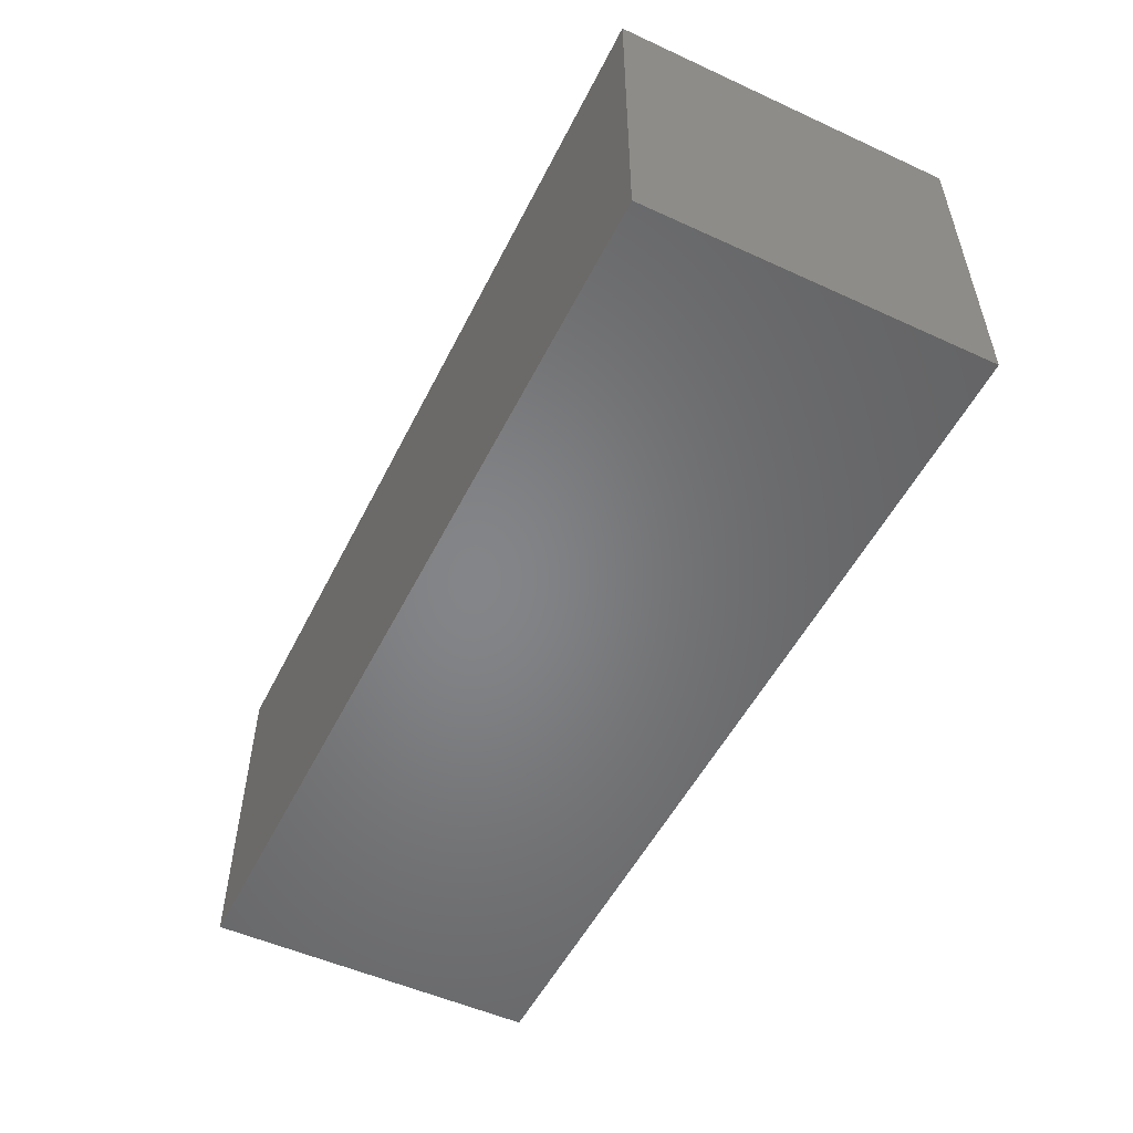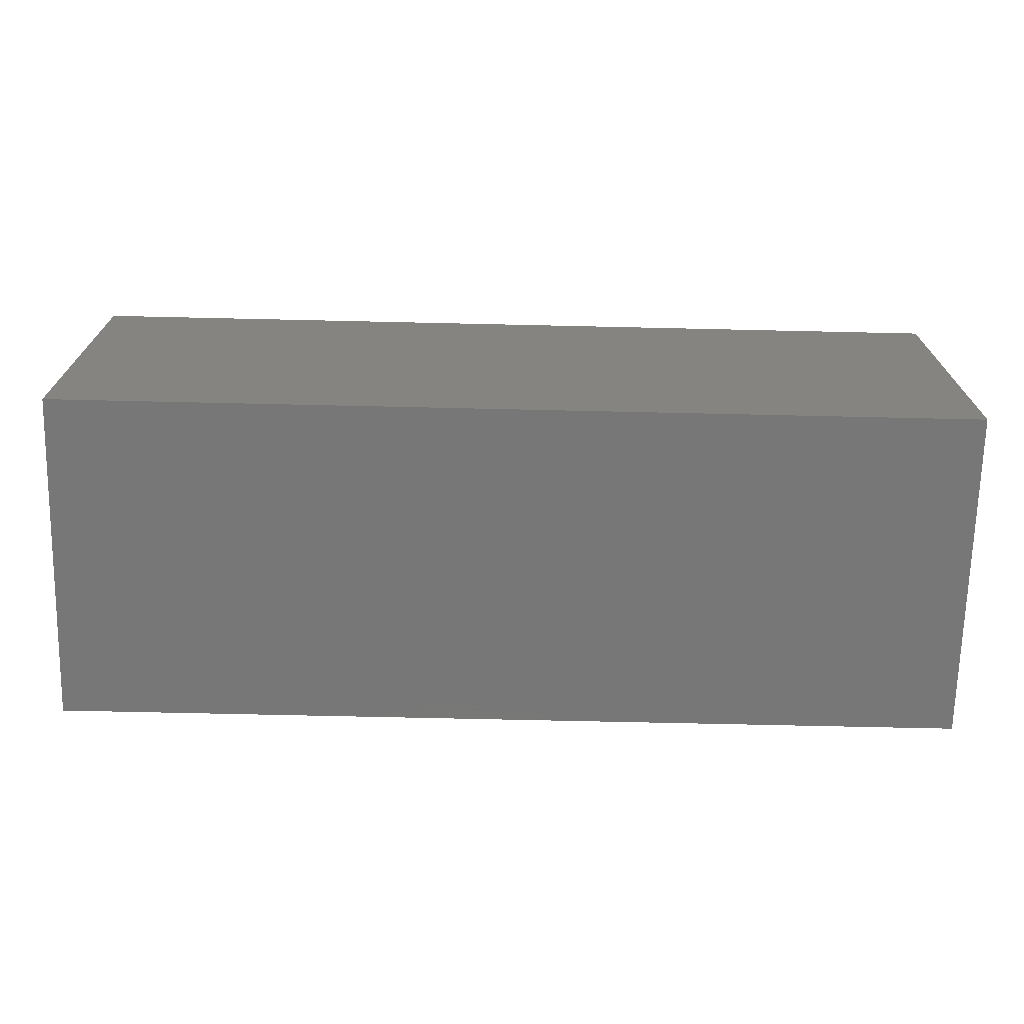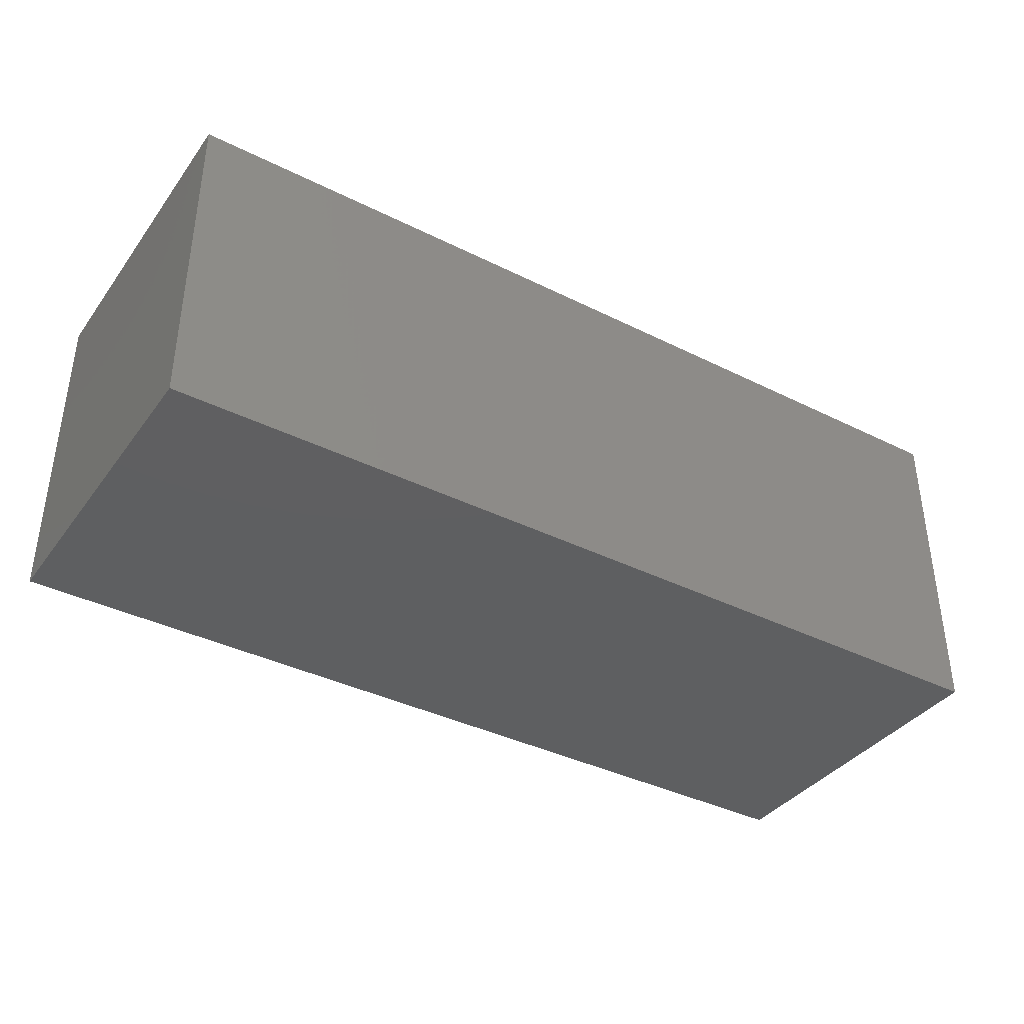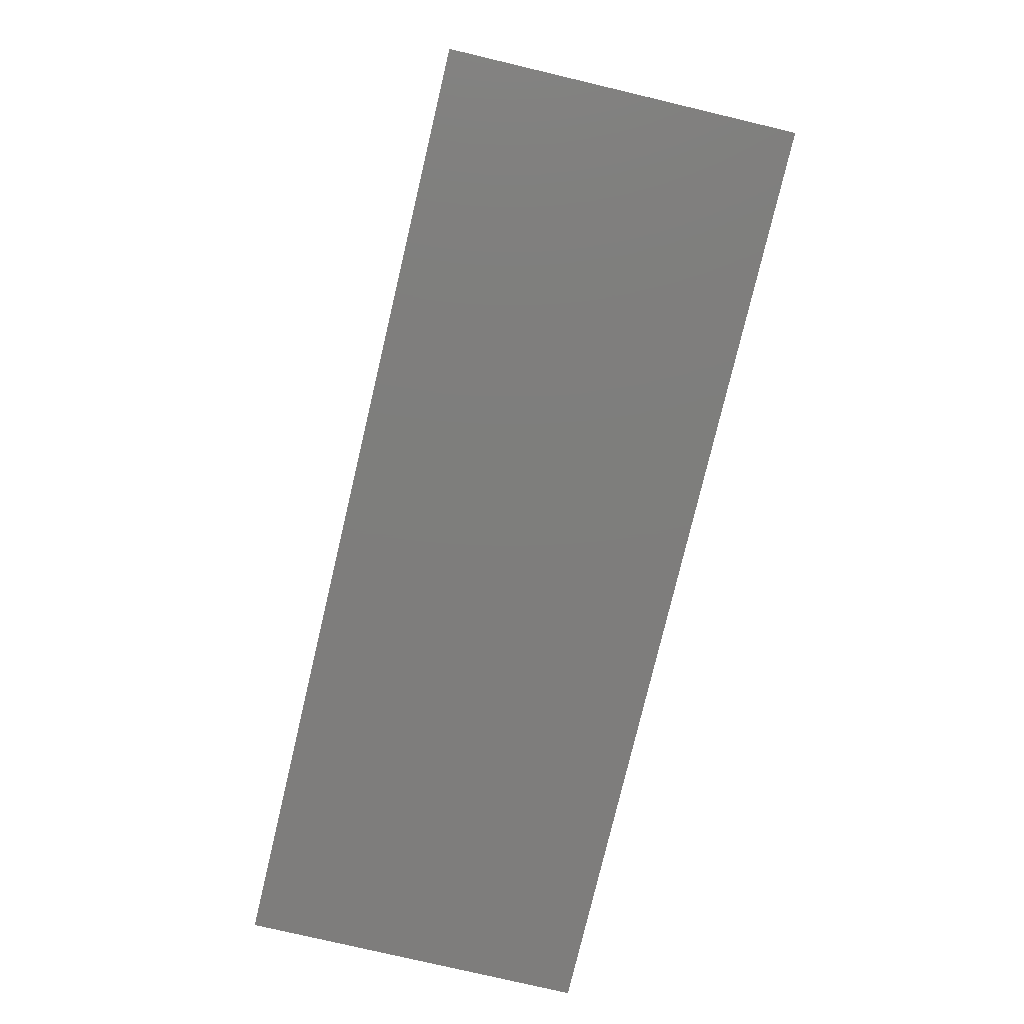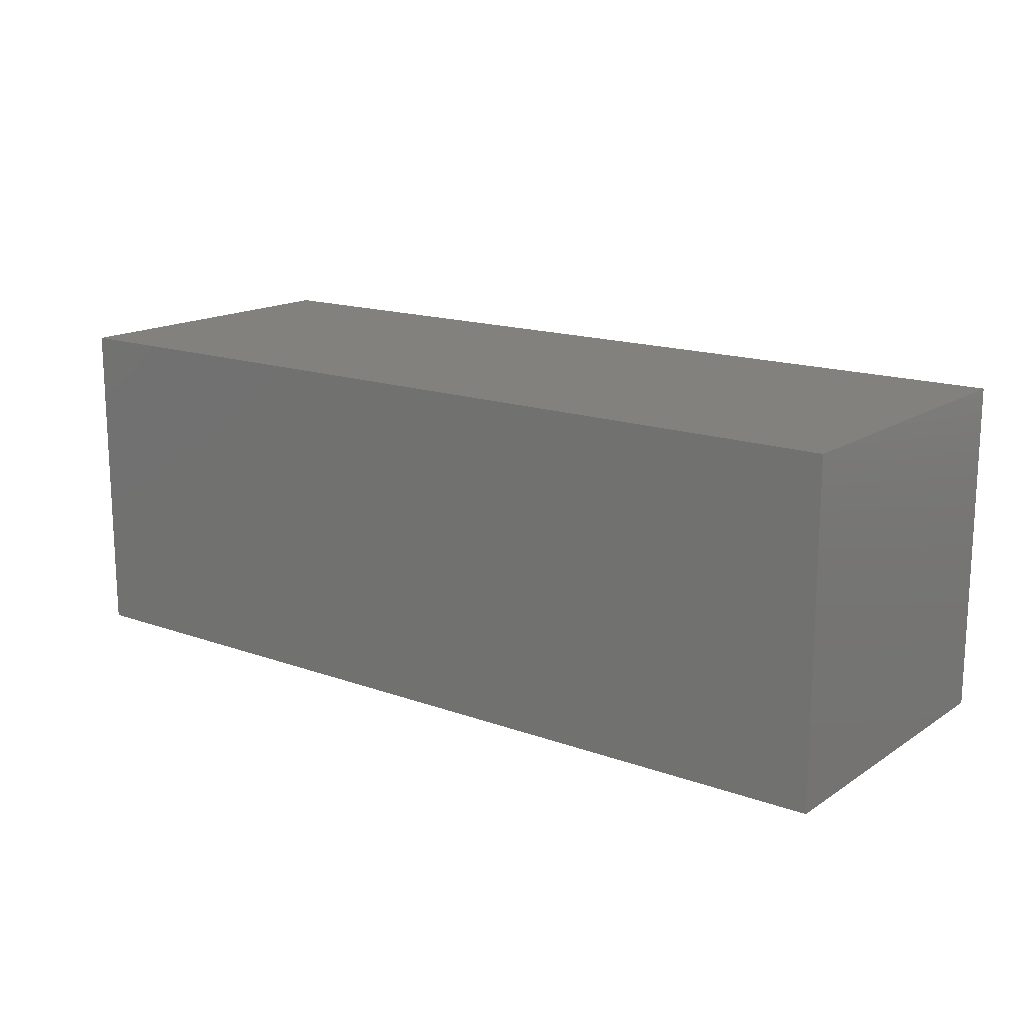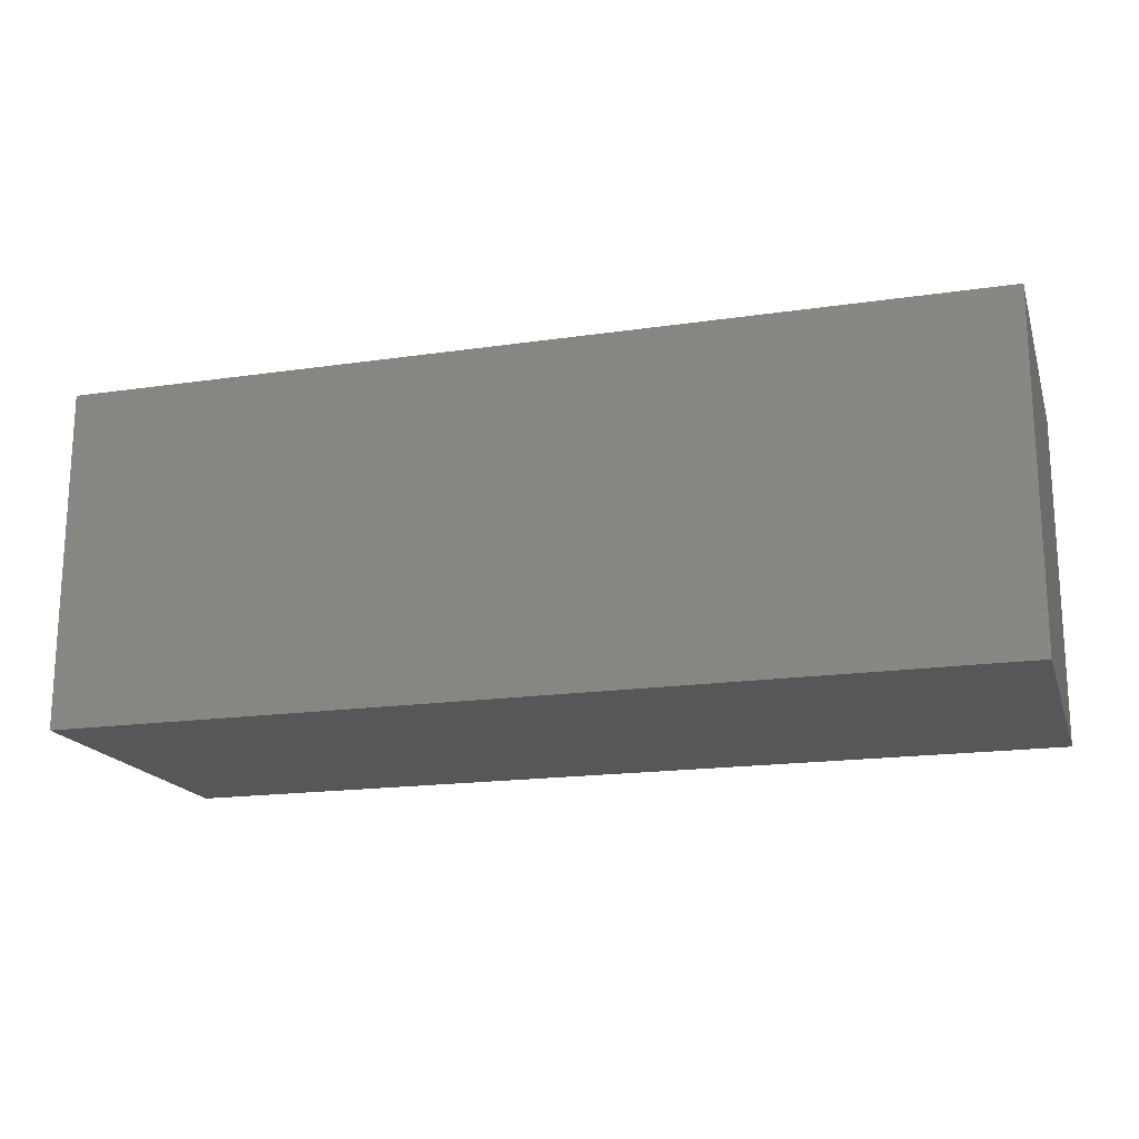
<metadata>
{"format":"stl","ext":"stl","renderer":"f3d","projection":"perspective","resolution":1024,"background":"white","views":[{"elev":-52.4,"azim":63.8,"up":"+Z"},{"elev":-70.2,"azim":178.7,"up":"+Y"},{"elev":-38.0,"azim":147.7,"up":"+Z"},{"elev":-77.5,"azim":-103.3,"up":"+Z"},{"elev":15.7,"azim":37.0,"up":"+Z"},{"elev":-17.8,"azim":16.0,"up":"+Y"}]}
</metadata>
<code>
# stl→obj: 8 verts, 12 faces
v 71.16 9.776 66.51
v 71.16 15.19 61.17
v 71.16 9.776 61.17
v 85.83 15.19 61.17
v 85.83 9.776 61.17
v 85.83 9.776 66.51
v 85.83 15.19 66.51
v 71.16 15.19 66.51
f 1 2 3
f 2 4 3
f 4 5 3
f 5 6 3
f 6 1 3
f 4 7 5
f 7 6 5
f 8 2 1
f 6 8 1
f 7 8 6
f 8 4 2
f 8 7 4

</code>
